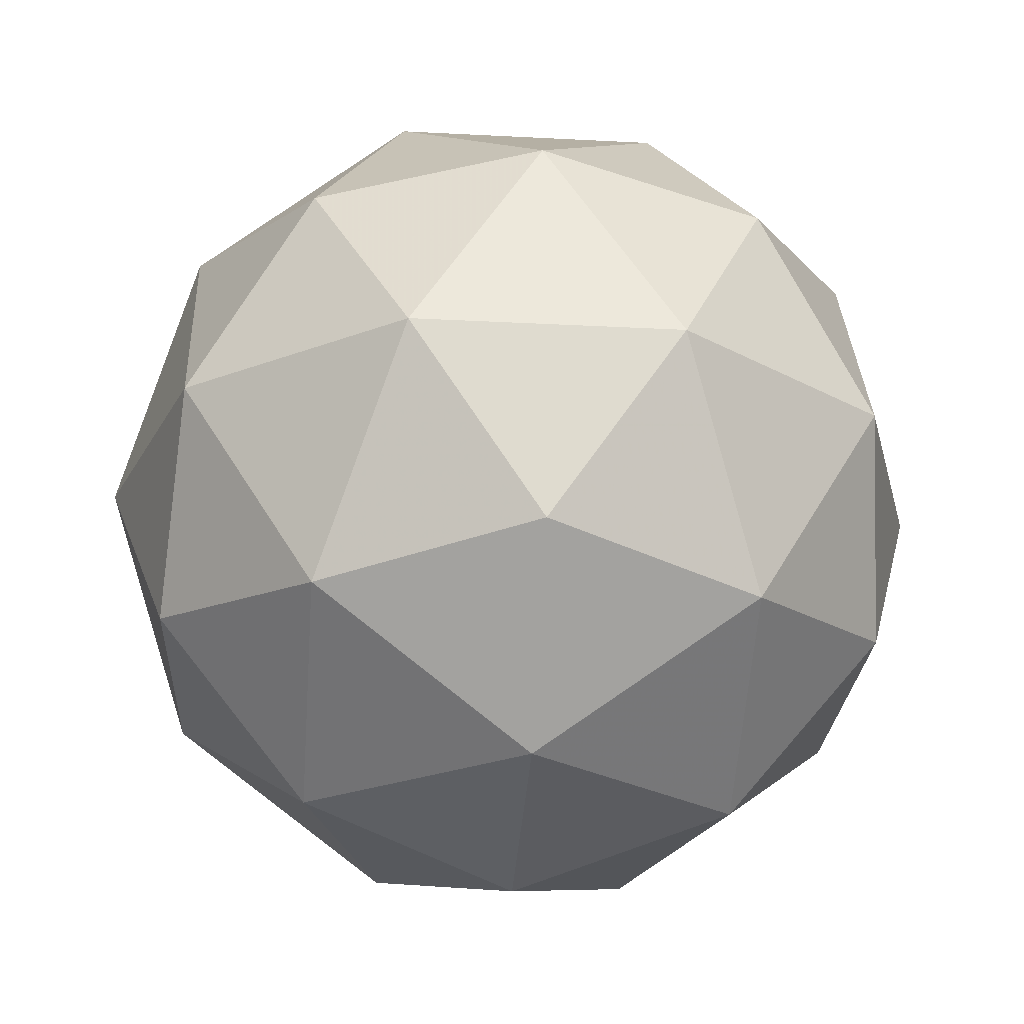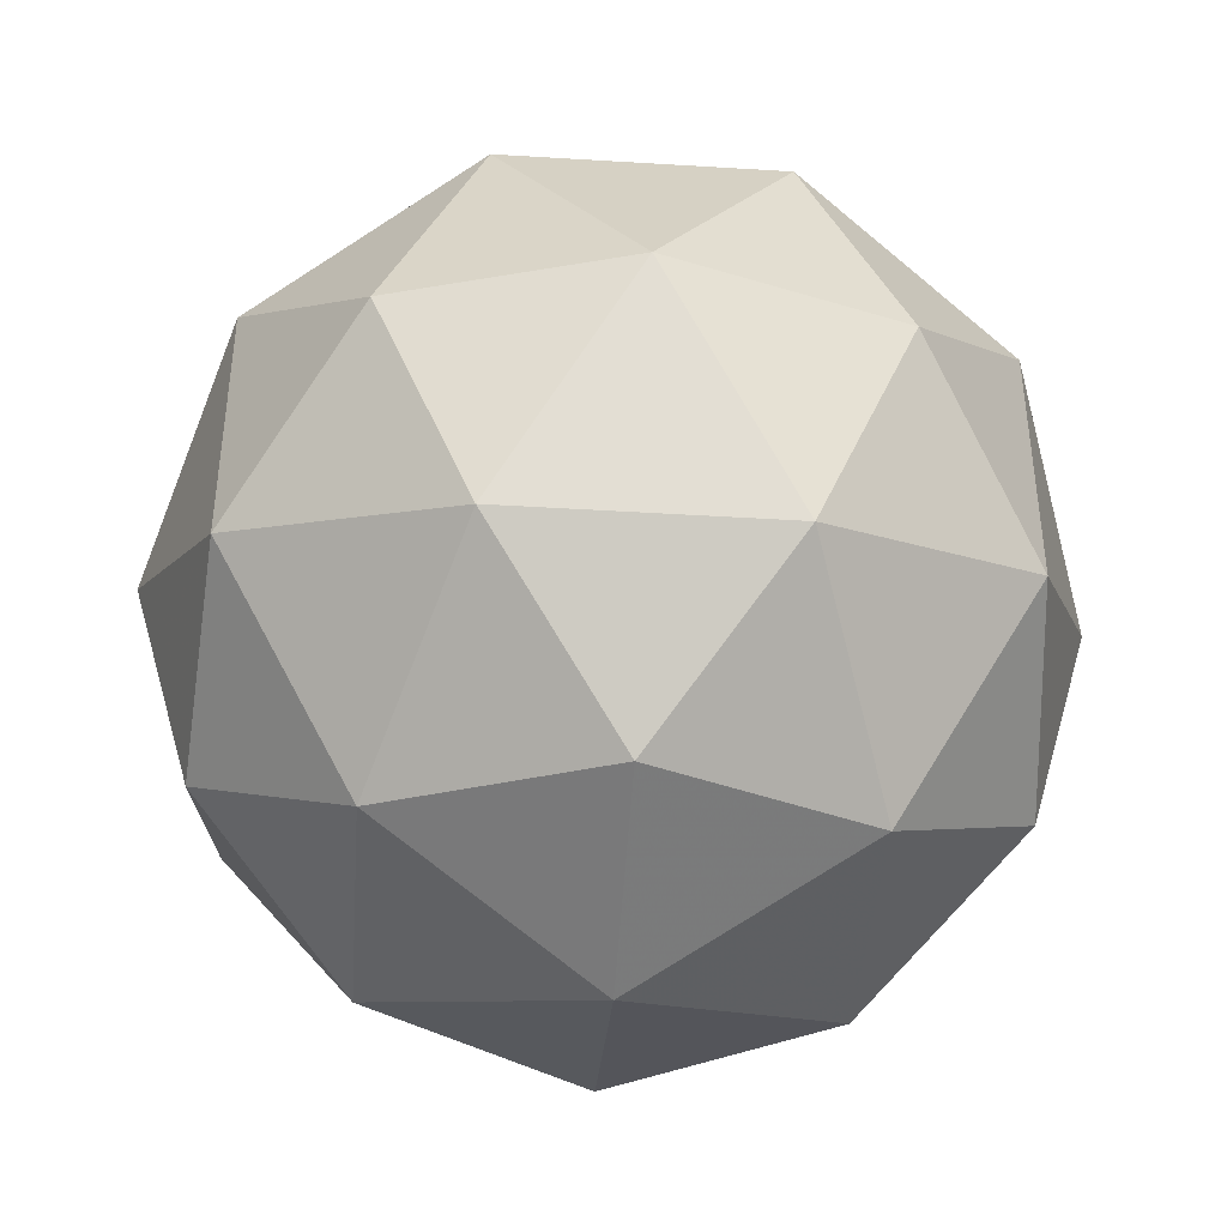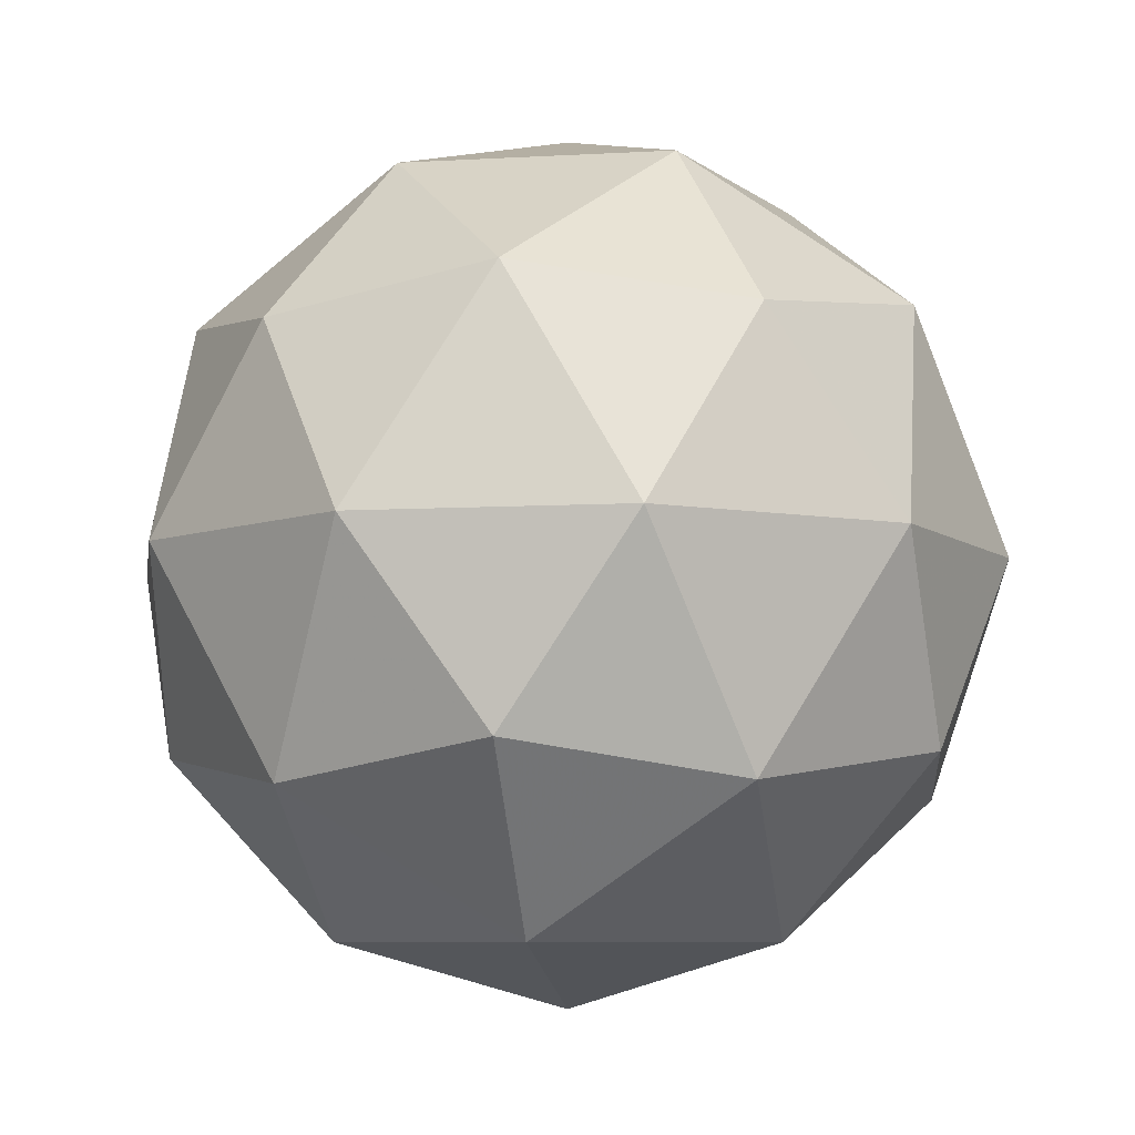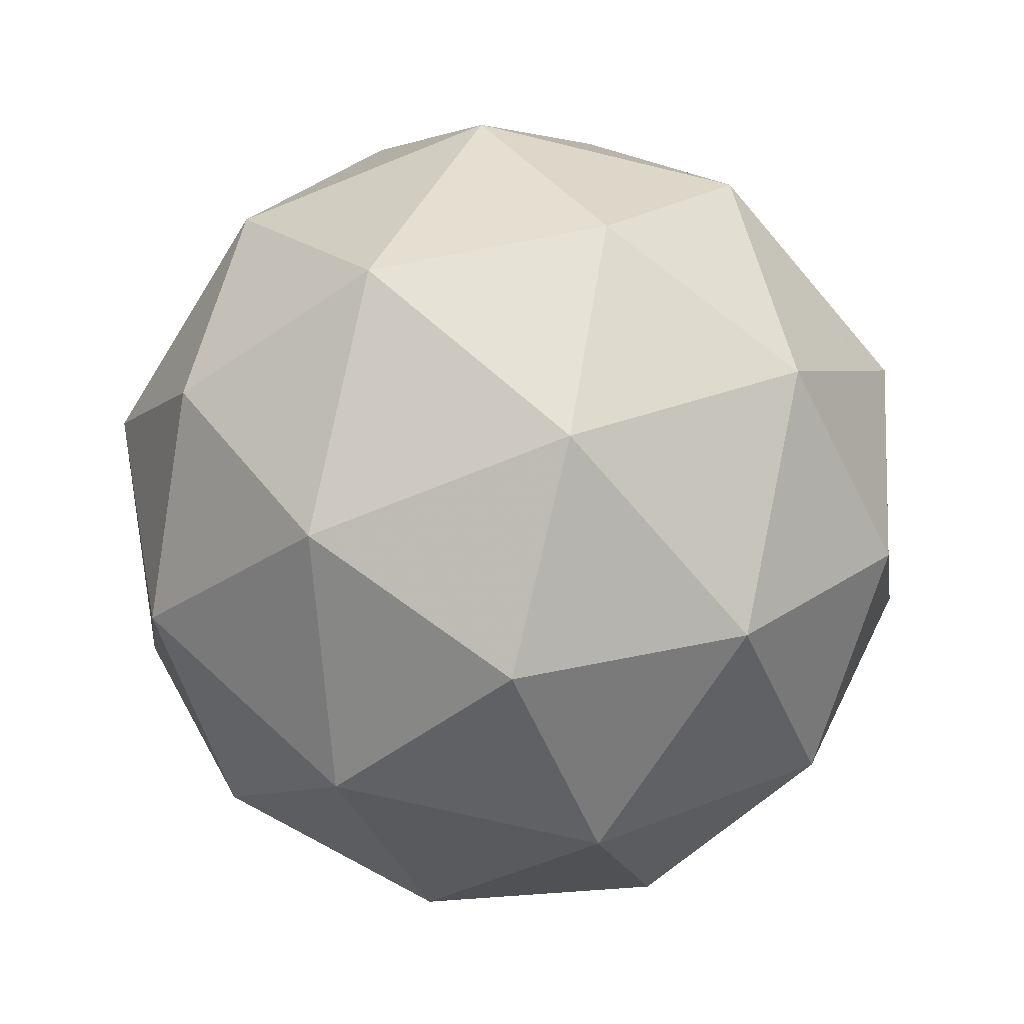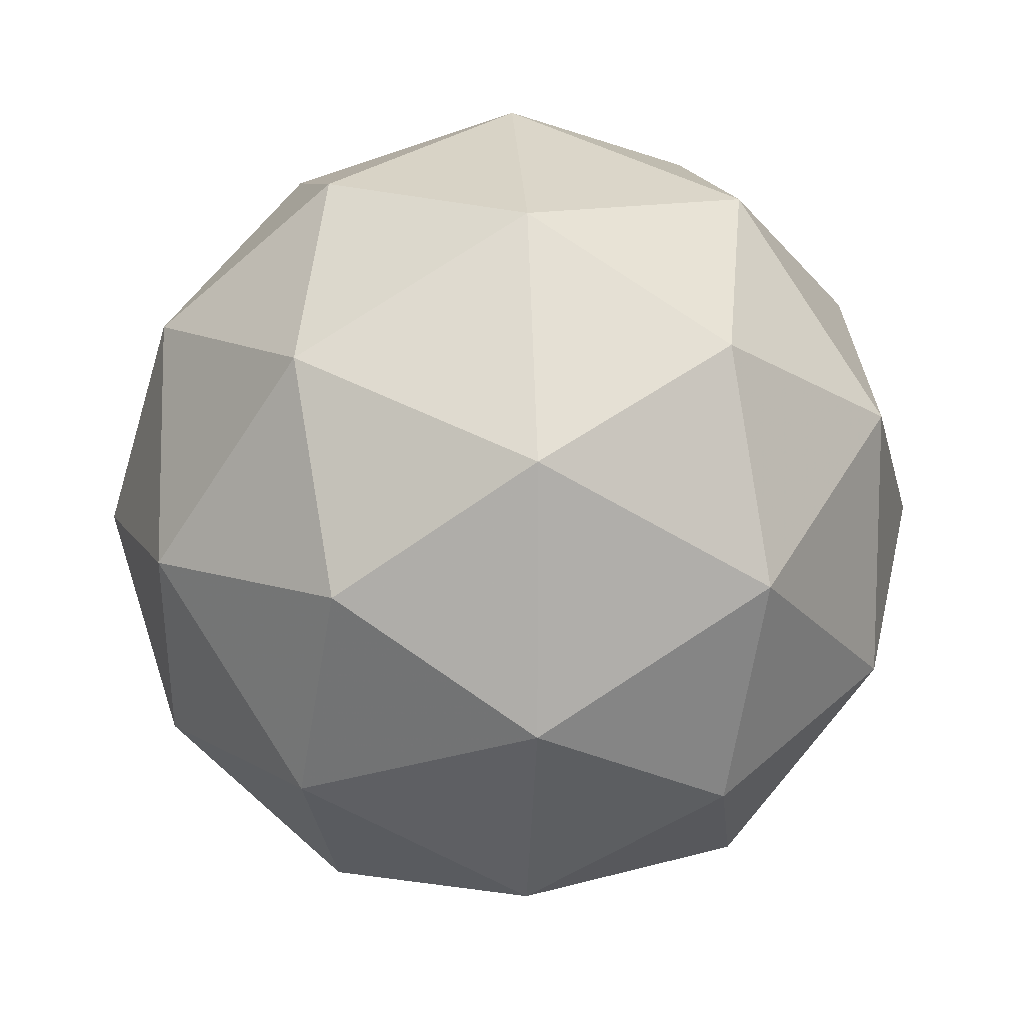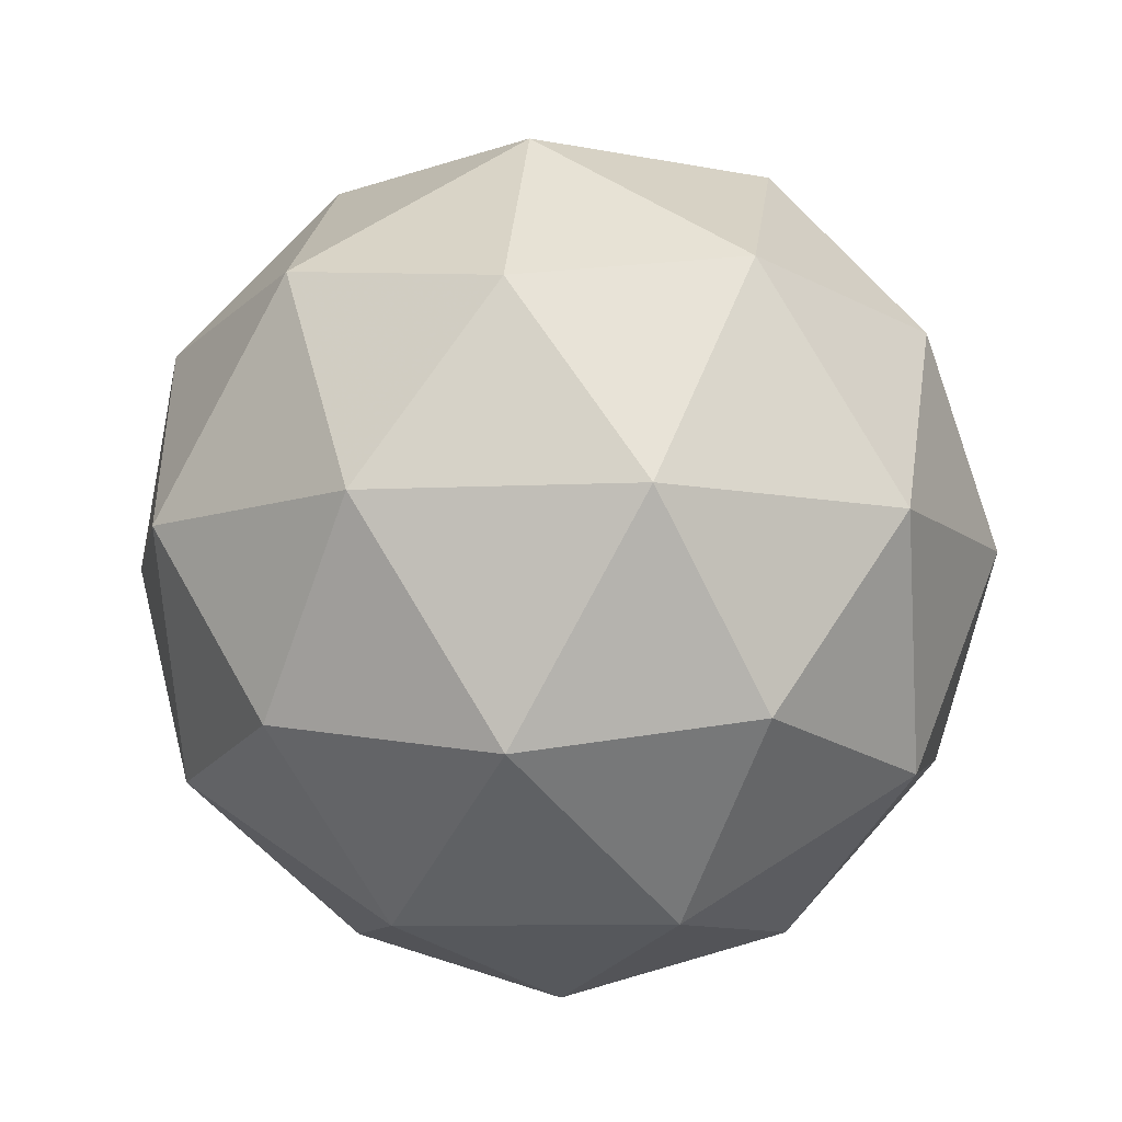
<metadata>
{"format":"obj","ext":"obj","renderer":"f3d","projection":"perspective","resolution":1024,"background":"white","views":[{"elev":-26.0,"azim":-22.8,"up":"+Y"},{"elev":-42.9,"azim":-35.9,"up":"+Z"},{"elev":-7.3,"azim":135.4,"up":"+Y"},{"elev":-68.6,"azim":-175.8,"up":"+Y"},{"elev":11.8,"azim":-156.8,"up":"+Z"},{"elev":-9.1,"azim":169.5,"up":"+Y"}]}
</metadata>
<code>
g AIZR-i6-g175-s1064
v 4693 672.7 -4585
v 4782 704.1 -4521
v 4659 704.1 -4480
v 4845 788.8 -4475
v 4871 772.3 -4585
v 4582 704.1 -4585
v 4659 704.1 -4690
v 4782 704.1 -4650
v 4892 882.7 -4521
v 4635 788.8 -4407
v 4748 772.3 -4416
v 4693 882.7 -4375
v 4505 788.8 -4585
v 4548 772.3 -4480
v 4493 882.7 -4521
v 4635 788.8 -4764
v 4548 772.3 -4690
v 4569 882.7 -4755
v 4845 788.8 -4696
v 4748 772.3 -4755
v 4816 882.7 -4755
v 4816 882.7 -4416
v 4569 882.7 -4416
v 4493 882.7 -4650
v 4693 882.7 -4795
v 4892 882.7 -4650
v 4751 976.6 -4407
v 4837 993.1 -4480
v 4727 1061 -4480
v 4541 976.6 -4475
v 4637 993.1 -4416
v 4603 1061 -4521
v 4541 976.6 -4696
v 4514 993.1 -4585
v 4603 1061 -4650
v 4751 976.6 -4764
v 4637 993.1 -4755
v 4727 1061 -4690
v 4880 976.6 -4585
v 4837 993.1 -4690
v 4803 1061 -4585
v 4693 1093 -4585
f 1 2 3
f 4 2 5
f 1 3 6
f 1 6 7
f 1 7 8
f 4 5 9
f 10 11 12
f 13 14 15
f 16 17 18
f 19 20 21
f 4 9 22
f 10 12 23
f 13 15 24
f 16 18 25
f 19 21 26
f 27 28 29
f 30 31 32
f 33 34 35
f 36 37 38
f 39 40 41
f 41 38 42
f 41 40 38
f 40 36 38
f 38 35 42
f 38 37 35
f 37 33 35
f 35 32 42
f 35 34 32
f 34 30 32
f 32 29 42
f 32 31 29
f 31 27 29
f 29 41 42
f 29 28 41
f 28 39 41
f 26 40 39
f 26 21 40
f 21 36 40
f 25 37 36
f 25 18 37
f 18 33 37
f 24 34 33
f 24 15 34
f 15 30 34
f 23 31 30
f 23 12 31
f 12 27 31
f 22 28 27
f 22 9 28
f 9 39 28
f 21 25 36
f 21 20 25
f 20 16 25
f 18 24 33
f 18 17 24
f 17 13 24
f 15 23 30
f 15 14 23
f 14 10 23
f 12 22 27
f 12 11 22
f 11 4 22
f 9 26 39
f 9 5 26
f 5 19 26
f 8 20 19
f 8 7 20
f 7 16 20
f 7 17 16
f 7 6 17
f 6 13 17
f 6 14 13
f 6 3 14
f 3 10 14
f 5 8 19
f 5 2 8
f 2 1 8
f 3 11 10
f 3 2 11
f 2 4 11
f 2 4 11

</code>
